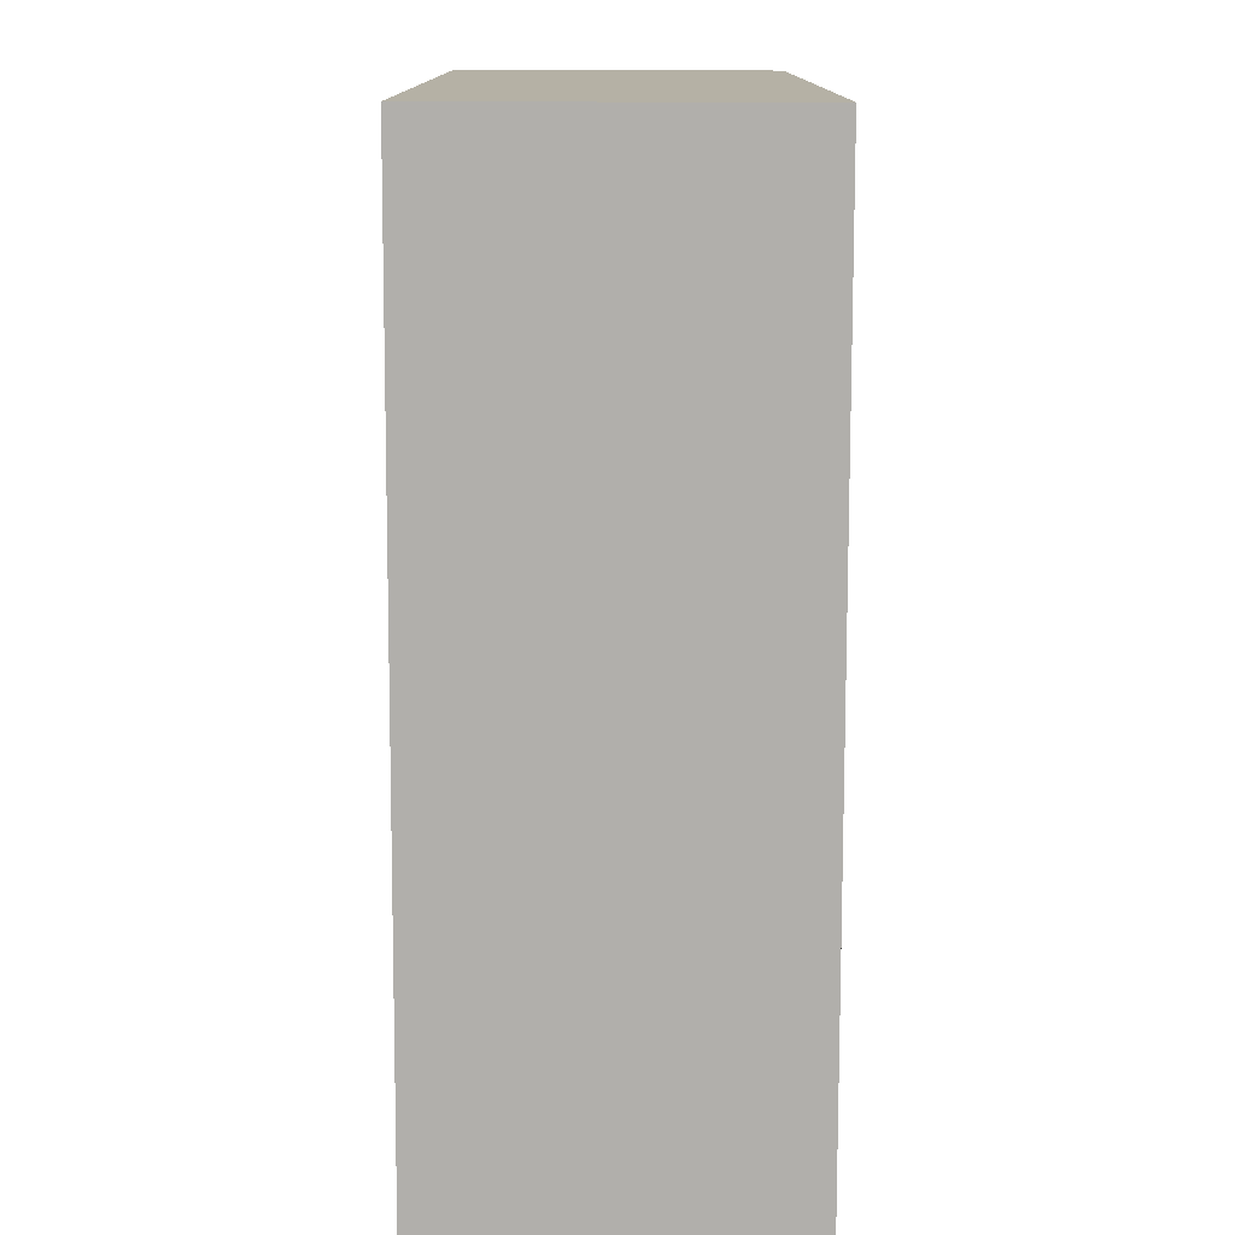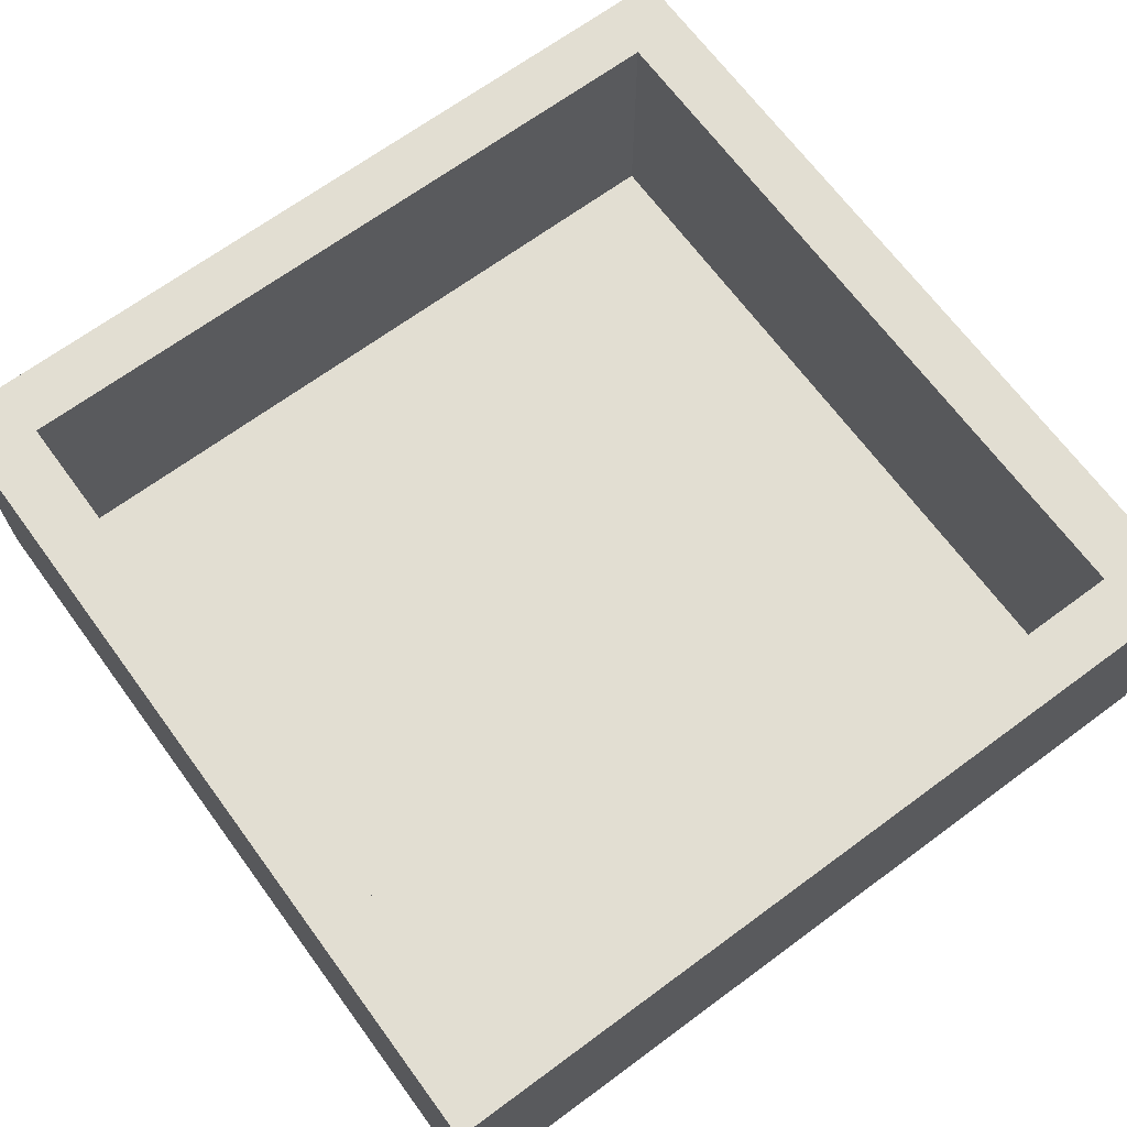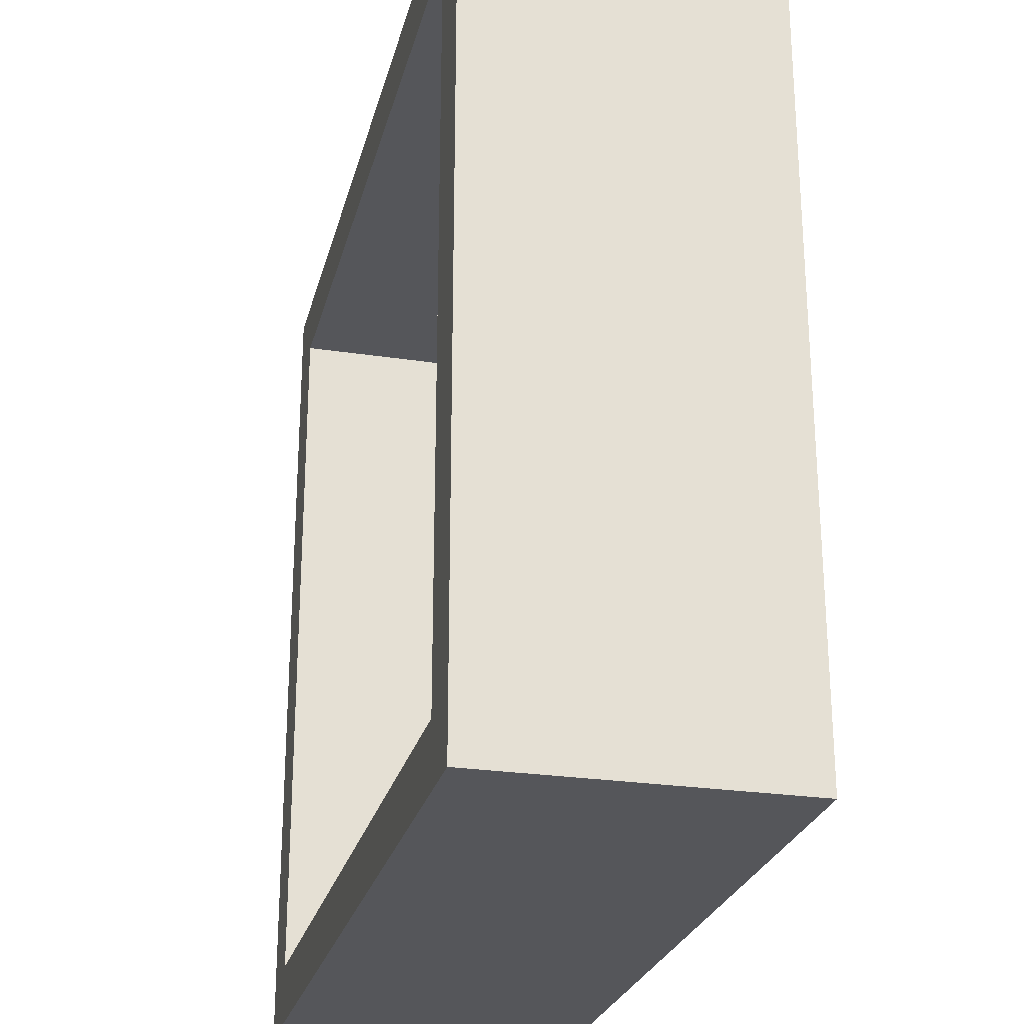
<metadata>
{"format":"obj","ext":"obj","renderer":"f3d","projection":"perspective","resolution":1024,"background":"white","views":[{"elev":-78.2,"azim":89.9,"up":"+Y"},{"elev":68.0,"azim":53.6,"up":"+Z"},{"elev":-25.8,"azim":76.4,"up":"+Y"}]}
</metadata>
<code>
v -1.75 -1.101 0.7409
v -1.5 1.169 0.6462
v -1.5 0.3785 0.675
v -1.5 -0.05285 0.6813
v -1.5 -0.4734 0.6745
v -0.3967 1.5 0.3458
v -1.5 -1.264 0.6687
v 1.1 1.5 0
v -1.5 0.7863 0.6727
v 0.4335 1.5 0.6149
v -0.6573 1.5 0.6717
v -1.206 0.2176 0
v -1.5 -0.8829 0.6645
v -0.2524 0.8381 -0.25
v 0.7937 1.5 0.6564
v 0.2699 1.241 -0.25
v 1.5 0.7594 0.6644
v -0.5909 1.03 -0.25
v 0.5993 1.222 -0.25
v -1.166 -1.275 0
v 0.7851 1.425 -0.25
v 1.75 0.6493 0.6559
v 0.4662 1.478 -0.25
v 1.75 1.443 0.05817
v 1.216 -1.5 0.3093
v 1.5 1.201 0.2919
v 1.361 -1.75 1
v -0.194 1.261 -0.25
v -1.375 -1.75 -0.25
v 1.069 -1.5 1
v 0.931 -0.9833 -0.25
v 1.173 -1.5 0.646
v 1.127 -1.211 0
v 1.156 1.362 -0.25
v -1.5 -1.5 0.348
v 0.4707 -0.9975 -0.25
v 1.099 1.182 0
v 1.75 1.47 0.3574
v 0.2123 -1.374 -0.25
v -1.145 -1.5 0
v 1.161 1.5 0.6933
v -0.4376 -0.9952 -0.25
v -1.417 1.382 -0.25
v -1.279 -1.75 1
v 1.455 1.75 0.5983
v 1.75 1.359 1
v -1.02 -0.2504 -0.25
v -1.105 1.5 0.6368
v -0.2917 1.157 0
v -1.408 -1.75 0.6426
v 1.5 0.9293 0.3799
v -0.2369 -1.375 -0.25
v 0.7237 -1.149 0
v 1.035 -1.75 0.04942
v -0.8995 -0.9841 0
v -1.5 0.9475 0.386
v -0.6414 -0.09352 -0.25
v 1.334 -0.03626 -0.25
v -1.14 -1.5 1
v 1.75 1.75 1
v -1.5 -0.9472 0
v -1.75 -1.432 0.1019
v 1.5 1.03 1
v -1.75 0.9531 0.2148
v 1.75 -0.2929 -0.25
v 0.29 -1.113 0
v -0.3021 -1.5 0.2902
v 1.348 0.4169 -0.25
v -0.2089 1.5 0.6895
v -1.75 1.75 1
v -1.5 0.1771 0.3422
v 1.087 0.7132 0
v 1.75 -0.7966 -0.25
v -0.6898 -1.5 1
v 1.75 -1.249 -0.25
v -1.156 -0.1554 0
v 1.75 0.6229 -0.25
v -1.75 -1.285 1
v 0.01387 -0.3062 -0.25
v 1.5 0.943 0
v -1 1.285 -0.25
v 0.1574 0.05716 -0.25
v 0.7807 1.75 0.17
v 0.6276 1.01 0
v 0.6235 -1.5 0.3459
v 1.75 0.3596 0.4501
v -1.286 -1.75 0.2051
v -0.1279 1.5 0
v 1.5 0.4677 0
v 0.4437 -0.2661 -0.25
v 1.5 -0.4574 1
v -1.5 0.4292 0
v -0.1534 -1.129 0
v -1.75 -1.75 1
v 1.75 0.7463 0.2136
v -1.75 -0.4722 0.1338
v -1.75 -1.75 0.05923
v 0.1995 -1.5 1
v -1.75 -1.421 0.7314
v 0.9506 -1.5 0.3979
v -0.03611 -1.75 -0.25
v 0.194 -1.75 0.09271
v -1.5 -1.133 0.3352
v 0.4021 -1.5 0.6707
v 0.5539 0.1234 -0.25
v 1.107 0.2596 0
v 1.5 -0.8237 0.5554
v 0.8412 -1.75 -0.25
v -1.383 -0.4601 -0.25
v -1.75 -1.75 0.4525
v 0.4952 1.5 1
v 1.5 0.6108 0.3377
v 1.75 1.75 0.6333
v 1.75 -0.04469 0.5752
v -0.4326 0.01812 0
v -1.5 0.1725 1
v 0.06779 1.75 0.5855
v -0.4924 0.6647 -0.25
v 1.244 1.75 1
v -1.75 0.4442 0.1541
v 1.5 -1.5 0
v -1.5 0.5508 1
v 0.2267 -1.75 0.6912
v -0.6301 1.5 0
v 1.5 -1.5 1
v 1.37 -1.063 -0.25
v -1.75 1.75 0.2917
v -1.355 0.4813 -0.25
v -1.051 1.75 0.1625
v 1.75 -1.75 1
v -1.092 -0.5685 0
v -1.426 1.75 0.1115
v -0.2395 -1.5 1
v 0.577 1.75 -0.25
v -0.8583 0.1595 0
v 0.4207 -0.3072 0
v 1.75 0.0543 0.1409
v -0.4368 -1.75 1
v -1.5 -0.4526 0
v -0.2671 -1.75 0.1967
v 0.6902 0.4634 0
v -1.033 -1.75 0.5982
v -1.5 -0.2549 0.338
v -0.004257 -0.1535 0
v -1.75 -1.75 -0.25
v 0.2478 0.6293 0
v 1.75 0.8672 1
v 0.8328 -0.4211 0
v 1.75 -0.6999 1
v 1.75 1.159 0.2699
v -1.75 1.75 0.6864
v -0.5468 0.474 0
v -0.3401 -1.5 0
v 1.5 -0.3639 0
v -0.6731 1.75 1
v -0.1754 -1.75 0.6448
v -1.5 -1.5 0
v -0.7163 -0.6088 0
v -1.75 -1.225 0.4514
v 0.5787 0.9161 -0.25
v 1.5 0.2682 0.3145
v 1.75 0.3124 1
v 1.5 -0.03928 0.554
v 0.4391 -1.75 1
v -1.75 1.189 -0.25
v -1.367 0.9629 -0.25
v -1.5 0.609 0.346
v 0.9485 0.2466 -0.25
v -1.188 -1.5 0.4151
v 0.62 -1.75 0.06939
v 1.5 0.07646 1
v -0.1451 0.4457 -0.25
v 1.75 0.1958 -0.25
v 0.002254 -1.75 1
v -1.5 -1.5 1
v -0.5099 -1.5 0.6621
v -0.5886 -1.75 0.6001
v 0.1573 0.802 -0.25
v -1.374 0.002977 -0.25
v -1.5 -0.006482 0
v -1.75 -0.4135 1
v -0.6545 -0.5643 -0.25
v 0.5712 1.5 0.3316
v -0.3885 1.75 -0.25
v -0.4421 1.5 1
v -1.75 0.7128 -0.25
v 1.478 1.363 -0.25
v 0.3188 1.75 0.1687
v 1.75 -0.2137 1
v 0.1014 1.092 0
v 1.058 -0.8389 0
v 1.232 1.75 0.1729
v -1.75 0.5857 0.5856
v 1.75 1.75 -0.25
v 0.1132 1.5 0.3883
v 0.0246 -1.5 0
v 1.75 -0.4604 0.5976
v 0.4148 -1.75 -0.25
v 1.5 -1.14 0.2891
v 1.75 -1.75 0.1752
v -1.5 1.011 1
v -1.5 0.9304 0
v 0.993 1.5 1
v 0.8631 -1.75 0.3717
v 1.5 1.153 0.6353
v -1.75 1.75 -0.25
v 1.5 -0.7432 0
v 0.9442 -1.5 0
v 0.7933 1.5 0
v 0.01308 -1.008 -0.25
v 0.01879 1.5 1
v -1.5 1.5 0
v 1.5 1.5 0
v 1.5 1.5 1
v -1.5 1.5 1
v 1.5 0.3693 0.6451
v -1.75 -1.195 -0.25
v -1.057 -0.6421 -0.25
v -1.75 -0.2058 0.5519
v 1.5 0.5691 1
v 1.256 -0.5685 -0.25
v 1.205 -0.5018 0
v 1.5 0.0004252 0
v 1.44 -1.436 -0.25
v -0.8797 -0.9796 -0.25
v -1.114 -1.365 -0.25
v 0.2611 0.3899 -0.25
v -1.75 0.7702 1
v 0.2483 -0.6405 -0.25
v -1.75 -0.004884 0.1396
v 0.03846 -0.6691 0
v -0.739 -1.5 0
v 0.8915 -1.75 1
v 0.5766 0.5224 -0.25
v -0.436 -0.8306 0
v -1.75 1.307 1
v -0.5996 1.415 -0.25
v 0.1292 1.75 -0.25
v -0.6829 -1.369 -0.25
v -0.3858 -0.4167 0
v 0.634 -1.5 1
v 0.9013 1.074 -0.25
v 0.7581 1.75 1
v -0.2581 0.01773 -0.25
v 0.7104 -0.6097 -0.25
v 1.75 -1.75 -0.25
v -1.048 0.6154 0
v -1.75 -0.2328 -0.25
v 1.335 0.9411 -0.25
v -0.101 0.3138 0
v 1.75 1.75 0.1886
v 0.2808 1.75 1
v 1.396 1.75 -0.25
v -1.468 -1.402 -0.25
v 1.5 -0.9766 1
v -0.9101 0.7116 -0.25
v 1.5 -1.5 0.4887
v -1.5 -1.071 1
v -1.75 0.2339 -0.25
v -1.5 -0.6907 0.3354
v -1.75 -0.7078 -0.25
v -1.5 1.5 0.4783
v 1.001 1.75 0.588
v 1.75 -1.347 0.5873
v 1.5 1.5 0.4925
v -1.5 -1.5 0.6837
v 0.1704 1.5 0.7385
v -0.4875 -1.75 -0.25
v -0.5136 -1.189 0
v 0.9879 1.75 -0.25
v -1.75 0.9983 0.6675
v 0.8744 -0.1851 -0.25
v 0.5607 -0.7498 0
v 0.197 -1.5 0.3276
v 1.132 -1.75 0.67
v -0.5721 0.3292 -0.25
v -0.9678 -1.5 0.6856
v 1.75 1.258 0.6393
v 0.4672 -1.5 0
v 1.75 0.3958 0.06093
v -0.6309 0.9413 0
v 1.75 -0.8966 0.5861
v -0.04213 -1.5 0.6584
v -0.7665 -1.75 0.1834
v -0.195 -0.6399 -0.25
v 1.75 -1.195 1
v -1.047 1.5 0
v 1.75 -0.2753 0.2473
v -0.8131 1.75 -0.25
v -1.75 -0.7415 0.572
v -0.8406 1.5 0.3258
v -0.7735 -0.262 0
v 1.083 -1.391 -0.25
v 1.5 -0.4045 0.3516
v -0.1467 1.75 0.1689
v 0.3318 0.1598 0
v -0.9267 1.5 1
v -1.5 1.209 0.3021
v 1.147 -0.169 0
v -1.398 1.75 0.5496
v -0.8611 -1.75 1
v -0.1919 1.75 1
v -1.187 1.75 1
v -1.75 0.1784 1
v -1.75 1.357 0.4912
v -0.347 -0.3172 -0.25
v -0.4037 1.75 0.5868
v 0.948 0.6862 -0.25
v -0.9788 0.1969 -0.25
v -1.243 1.75 -0.25
v 0.5345 1.75 0.5854
v 1.263 -1.75 -0.25
v -0.6129 1.75 0.1689
v 1.75 1.146 -0.25
v -0.2035 0.768 0
v 1.75 -0.6276 0.1816
v -1.059 1.165 0
v 1.75 0.9359 0.5558
v -1.75 -0.9621 0.1265
v 1.411 -1.75 0.0123
v 0.437 -1.75 0.3875
v -0.8086 -1.5 0.3422
v 1.75 -1.061 0.1692
v -1.5 -0.2079 1
v -0.952 -1.75 -0.25
v -1.343 -0.9644 -0.25
v -1.75 0.1995 0.4863
v 0.6649 -1.75 0.6867
v -1.75 -0.8785 1
v 1.5 -1.087 0
v 1.75 -1.485 0.1739
v -1.5 -0.6546 1
v 1.06 1.5 0.3106
v 0.6589 -1.374 -0.25
v 0.8086 -1.5 0.6767
v 0.08304 -1.75 0.4026
v 0.7549 -0.002413 0
v -0.8875 1.75 0.578
v 0.3464 1.5 0
v 1.75 -1.75 0.5633
v 1.323 -1.75 0.307
v -1.198 1.5 0.2882
v 1.5 -1.188 0.6666
v -1.75 1.4 0.09953
f 321 204 328
f 233 328 275
f 78 1 99
f 262 2 298
f 103 260 13
f 260 143 5
f 332 329 258
f 7 13 258
f 121 199 330
f 69 6 195
f 291 6 11
f 235 158 55
f 322 176 67
f 103 7 35
f 8 37 213
f 9 167 56
f 10 195 183
f 15 10 183
f 269 93 235
f 267 10 111
f 111 211 267
f 291 11 48
f 341 54 320
f 202 212 298
f 262 298 212
f 294 207 107
f 163 294 91
f 271 193 228
f 56 2 9
f 236 271 228
f 135 12 76
f 12 135 247
f 256 18 118
f 178 14 28
f 18 28 14
f 220 17 216
f 34 242 21
f 21 270 34
f 83 192 270
f 159 99 1
f 99 159 110
f 130 27 340
f 22 162 86
f 21 19 23
f 150 24 38
f 121 208 25
f 100 25 208
f 63 214 205
f 213 26 265
f 320 200 341
f 312 320 54
f 16 23 19
f 18 237 28
f 270 21 134
f 184 238 28
f 226 254 326
f 325 29 226
f 335 32 100
f 100 32 25
f 254 226 29
f 325 87 29
f 71 3 4
f 30 125 32
f 36 245 31
f 126 31 221
f 207 154 222
f 194 187 253
f 77 249 314
f 61 103 157
f 67 283 274
f 98 283 133
f 47 57 182
f 253 270 192
f 97 110 62
f 85 104 335
f 80 213 37
f 39 334 198
f 198 101 39
f 40 20 157
f 169 40 35
f 225 42 239
f 245 36 229
f 285 42 182
f 301 44 142
f 175 44 59
f 119 60 45
f 309 276 57
f 290 319 159
f 180 92 71
f 222 191 207
f 292 115 135
f 241 233 30
f 184 313 295
f 241 30 335
f 235 240 158
f 180 71 143
f 138 177 156
f 339 183 195
f 265 205 214
f 200 331 340
f 105 227 234
f 79 285 306
f 82 90 79
f 14 118 18
f 208 33 53
f 227 172 178
f 255 107 343
f 107 91 294
f 306 57 244
f 141 337 106
f 26 80 51
f 344 165 64
f 108 293 312
f 272 58 221
f 28 16 178
f 273 148 136
f 287 342 212
f 339 209 183
f 314 95 77
f 214 41 265
f 329 332 181
f 116 122 304
f 78 258 329
f 243 119 263
f 289 129 313
f 194 251 24
f 220 147 63
f 43 166 165
f 94 44 175
f 155 338 303
f 171 216 163
f 92 12 247
f 92 247 202
f 275 340 27
f 259 120 186
f 233 164 328
f 8 333 209
f 329 181 290
f 83 263 192
f 113 251 45
f 184 237 289
f 151 127 305
f 65 316 73
f 133 176 74
f 175 59 266
f 141 296 337
f 96 290 219
f 261 248 109
f 19 242 160
f 23 16 238
f 35 266 169
f 296 146 250
f 150 314 24
f 6 291 124
f 50 110 87
f 132 300 129
f 74 138 133
f 105 90 82
f 223 89 106
f 341 204 54
f 321 328 123
f 237 81 289
f 162 189 114
f 15 111 10
f 184 28 237
f 13 7 103
f 89 112 80
f 133 174 98
f 189 91 149
f 101 198 102
f 127 206 344
f 283 67 176
f 190 84 339
f 251 113 38
f 213 333 8
f 231 136 144
f 297 185 155
f 59 301 74
f 185 297 11
f 88 195 6
f 317 247 281
f 161 216 112
f 154 207 294
f 73 316 323
f 244 57 276
f 163 223 294
f 109 47 218
f 324 5 4
f 315 250 146
f 89 223 161
f 227 82 172
f 196 66 93
f 32 335 30
f 112 216 17
f 65 221 58
f 108 54 170
f 223 106 299
f 224 312 293
f 162 171 189
f 171 163 91
f 61 139 260
f 318 22 95
f 220 63 17
f 94 50 44
f 239 52 268
f 108 312 54
f 218 182 225
f 87 97 29
f 119 45 263
f 120 259 230
f 116 4 3
f 98 104 283
f 219 230 96
f 269 153 93
f 279 85 208
f 344 305 127
f 132 129 310
f 161 163 216
f 186 64 165
f 251 38 24
f 73 323 75
f 155 303 297
f 302 252 117
f 308 249 68
f 206 127 132
f 296 144 136
f 105 272 90
f 84 141 72
f 290 96 319
f 5 13 260
f 19 21 242
f 210 39 52
f 138 301 177
f 168 68 58
f 326 225 226
f 82 79 244
f 115 292 240
f 46 147 278
f 341 275 204
f 202 298 56
f 281 152 315
f 84 37 209
f 297 48 11
f 16 28 238
f 152 115 250
f 35 157 103
f 305 236 151
f 27 130 125
f 272 105 168
f 96 261 319
f 263 45 192
f 194 314 187
f 208 85 100
f 245 221 31
f 124 88 6
f 220 216 171
f 269 55 232
f 34 187 249
f 333 41 15
f 154 299 222
f 182 218 47
f 91 255 149
f 160 16 19
f 270 253 34
f 213 80 26
f 230 248 96
f 230 219 327
f 336 321 123
f 86 95 22
f 151 300 127
f 38 278 150
f 318 150 278
f 170 54 204
f 91 107 255
f 302 211 252
f 287 124 291
f 138 156 174
f 52 42 210
f 94 110 50
f 309 57 47
f 204 321 170
f 248 230 259
f 147 46 63
f 135 76 292
f 279 196 274
f 167 202 56
f 122 201 228
f 48 342 291
f 191 53 33
f 130 340 264
f 128 166 256
f 70 236 215
f 56 298 2
f 61 131 139
f 285 210 42
f 185 69 211
f 154 294 223
f 147 220 162
f 184 295 238
f 213 265 333
f 238 134 23
f 178 160 234
f 243 263 311
f 126 224 293
f 125 30 27
f 121 33 208
f 78 329 1
f 292 76 131
f 219 290 181
f 324 181 332
f 224 126 75
f 284 268 140
f 188 238 295
f 118 14 172
f 244 172 82
f 20 232 55
f 197 282 316
f 13 5 332
f 168 58 272
f 93 231 235
f 81 256 166
f 266 7 175
f 8 209 37
f 134 238 188
f 243 311 252
f 309 128 256
f 88 339 195
f 152 135 115
f 217 326 254
f 65 58 173
f 324 4 116
f 92 167 71
f 151 70 300
f 308 160 242
f 164 123 328
f 178 172 14
f 188 83 134
f 246 312 224
f 92 180 12
f 327 219 304
f 203 111 15
f 239 226 225
f 279 208 53
f 119 214 60
f 330 33 121
f 51 205 26
f 169 322 40
f 198 170 102
f 75 323 331
f 164 174 123
f 195 267 69
f 277 169 266
f 209 333 183
f 227 105 82
f 83 311 263
f 188 117 311
f 302 307 155
f 211 69 267
f 59 74 277
f 233 27 30
f 114 86 162
f 65 73 221
f 167 9 3
f 201 215 236
f 74 176 277
f 143 4 5
f 146 84 190
f 233 241 164
f 69 11 6
f 102 336 140
f 196 93 153
f 161 223 163
f 342 48 262
f 117 188 295
f 252 111 243
f 126 221 73
f 174 156 123
f 231 144 240
f 218 225 326
f 237 18 81
f 288 114 197
f 117 295 307
f 173 280 137
f 23 134 21
f 261 109 326
f 136 337 296
f 323 264 331
f 51 80 112
f 40 232 20
f 67 232 322
f 203 243 111
f 4 143 71
f 93 66 231
f 3 71 167
f 187 34 253
f 146 141 84
f 95 150 318
f 293 108 334
f 171 162 220
f 111 252 211
f 211 302 185
f 164 98 174
f 240 144 115
f 176 133 283
f 158 240 292
f 201 122 9
f 274 283 104
f 286 149 255
f 335 100 85
f 274 104 85
f 145 254 29
f 218 326 109
f 288 65 137
f 258 78 175
f 145 29 97
f 273 136 231
f 37 72 80
f 334 39 36
f 301 142 177
f 186 165 166
f 174 133 138
f 290 159 1
f 302 117 307
f 246 224 75
f 240 235 231
f 94 175 78
f 222 148 191
f 159 62 110
f 147 22 318
f 309 47 179
f 234 168 105
f 59 277 266
f 101 268 52
f 257 25 32
f 79 90 229
f 153 67 196
f 193 64 120
f 62 319 217
f 92 202 167
f 41 333 265
f 332 258 13
f 132 127 300
f 274 85 279
f 232 40 322
f 87 325 284
f 281 247 152
f 245 229 90
f 325 226 239
f 15 183 333
f 172 276 118
f 192 45 251
f 200 340 341
f 136 148 337
f 38 113 278
f 286 282 149
f 215 262 48
f 250 315 152
f 316 65 288
f 144 250 115
f 203 15 41
f 169 277 322
f 214 203 41
f 273 191 148
f 281 315 49
f 122 3 9
f 1 329 290
f 322 277 176
f 217 145 62
f 178 234 227
f 196 279 66
f 338 307 313
f 282 286 264
f 287 317 124
f 209 339 84
f 199 107 207
f 143 260 139
f 61 260 103
f 262 212 342
f 116 304 324
f 138 74 301
f 284 177 142
f 101 140 268
f 158 292 131
f 286 125 130
f 234 160 308
f 197 149 282
f 168 234 308
f 328 204 275
f 160 178 16
f 306 244 79
f 70 151 236
f 135 152 247
f 215 201 2
f 338 313 129
f 256 81 18
f 166 43 81
f 146 296 141
f 91 189 171
f 261 96 248
f 72 37 84
f 267 195 10
f 275 341 340
f 108 198 334
f 246 200 320
f 293 334 31
f 153 232 67
f 181 304 219
f 297 303 215
f 179 128 309
f 241 335 104
f 285 229 210
f 70 215 303
f 221 245 272
f 236 305 271
f 182 306 285
f 156 177 140
f 303 338 300
f 157 35 40
f 63 205 17
f 98 164 241
f 301 59 44
f 323 316 282
f 252 311 117
f 188 311 83
f 89 80 72
f 194 253 251
f 49 124 281
f 330 199 207
f 315 190 49
f 246 320 312
f 73 75 126
f 89 72 106
f 33 330 191
f 142 50 87
f 124 49 88
f 310 43 206
f 149 197 189
f 206 43 165
f 173 137 65
f 202 317 212
f 247 317 202
f 246 331 200
f 287 212 317
f 189 197 114
f 150 95 314
f 344 64 305
f 134 83 270
f 236 228 201
f 50 142 44
f 193 271 64
f 88 190 339
f 316 288 197
f 130 264 286
f 317 281 124
f 145 217 254
f 215 48 297
f 217 319 261
f 179 109 248
f 101 52 39
f 155 185 302
f 97 87 110
f 61 157 20
f 108 170 198
f 97 62 145
f 249 242 34
f 147 162 22
f 68 249 77
f 268 284 325
f 94 99 110
f 61 20 55
f 276 309 256
f 319 62 159
f 53 191 273
f 255 125 286
f 313 307 295
f 268 325 239
f 299 337 148
f 337 299 106
f 276 256 118
f 228 193 304
f 327 304 193
f 36 31 334
f 141 106 72
f 147 318 278
f 154 223 299
f 142 87 284
f 173 58 68
f 75 331 246
f 161 112 89
f 274 196 67
f 229 36 210
f 101 102 140
f 285 79 229
f 102 321 336
f 289 81 310
f 128 179 259
f 265 26 205
f 76 139 131
f 139 180 143
f 179 47 109
f 259 186 128
f 280 95 86
f 184 289 313
f 144 296 250
f 233 275 27
f 331 264 340
f 280 77 95
f 214 119 203
f 261 326 217
f 131 55 158
f 114 137 86
f 166 128 186
f 248 259 179
f 244 276 172
f 336 123 156
f 194 24 314
f 327 193 120
f 230 327 120
f 52 239 42
f 225 182 42
f 289 310 129
f 241 104 98
f 284 140 177
f 156 140 336
f 86 137 280
f 308 68 168
f 77 173 68
f 235 55 269
f 129 300 338
f 310 206 132
f 278 113 46
f 310 81 43
f 264 323 282
f 77 280 173
f 192 251 253
f 78 99 94
f 266 35 7
f 90 272 245
f 303 300 70
f 324 332 5
f 199 343 107
f 125 255 343
f 215 2 262
f 121 25 257
f 257 32 125
f 66 53 273
f 186 120 64
f 258 175 7
f 139 76 180
f 60 46 113
f 338 155 307
f 180 76 12
f 210 36 39
f 187 314 249
f 66 279 53
f 199 257 343
f 287 291 342
f 102 170 321
f 122 116 3
f 165 344 206
f 126 293 31
f 228 304 122
f 190 315 146
f 271 305 64
f 125 343 257
f 185 11 69
f 257 199 121
f 201 9 2
f 114 288 137
f 61 55 131
f 330 207 191
f 273 231 66
f 148 222 299
f 51 17 205
f 17 51 112
f 214 63 46
f 181 324 304
f 306 182 57
f 243 203 119
f 153 269 232
f 88 49 190
f 242 249 308
f 46 60 214
f 60 113 45

</code>
